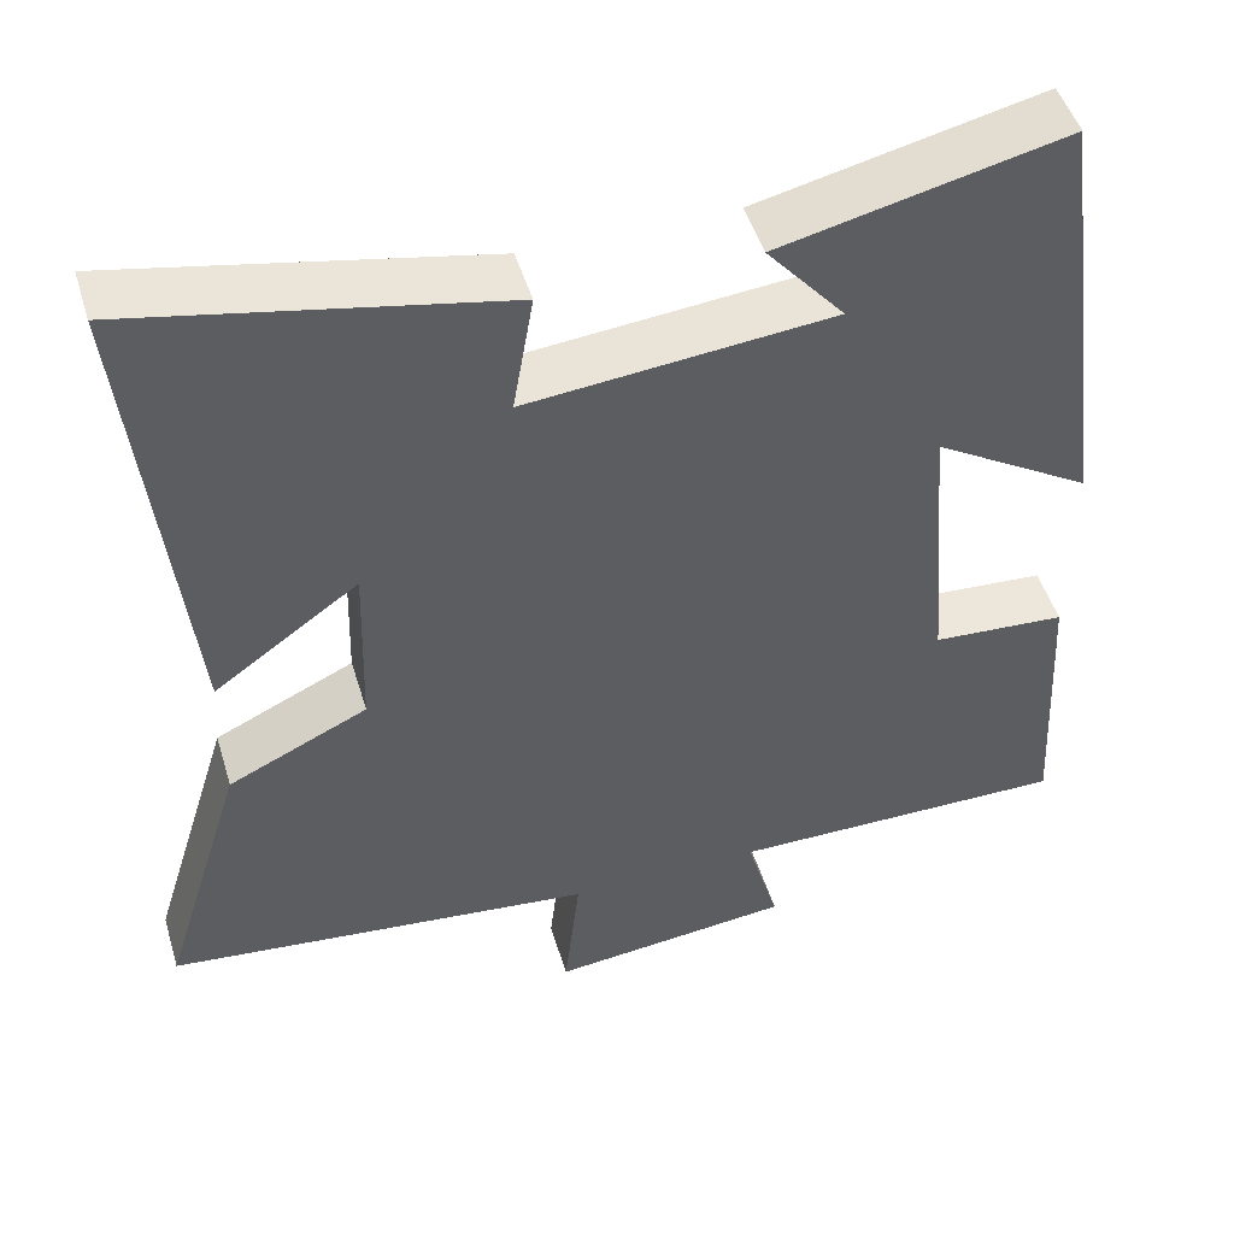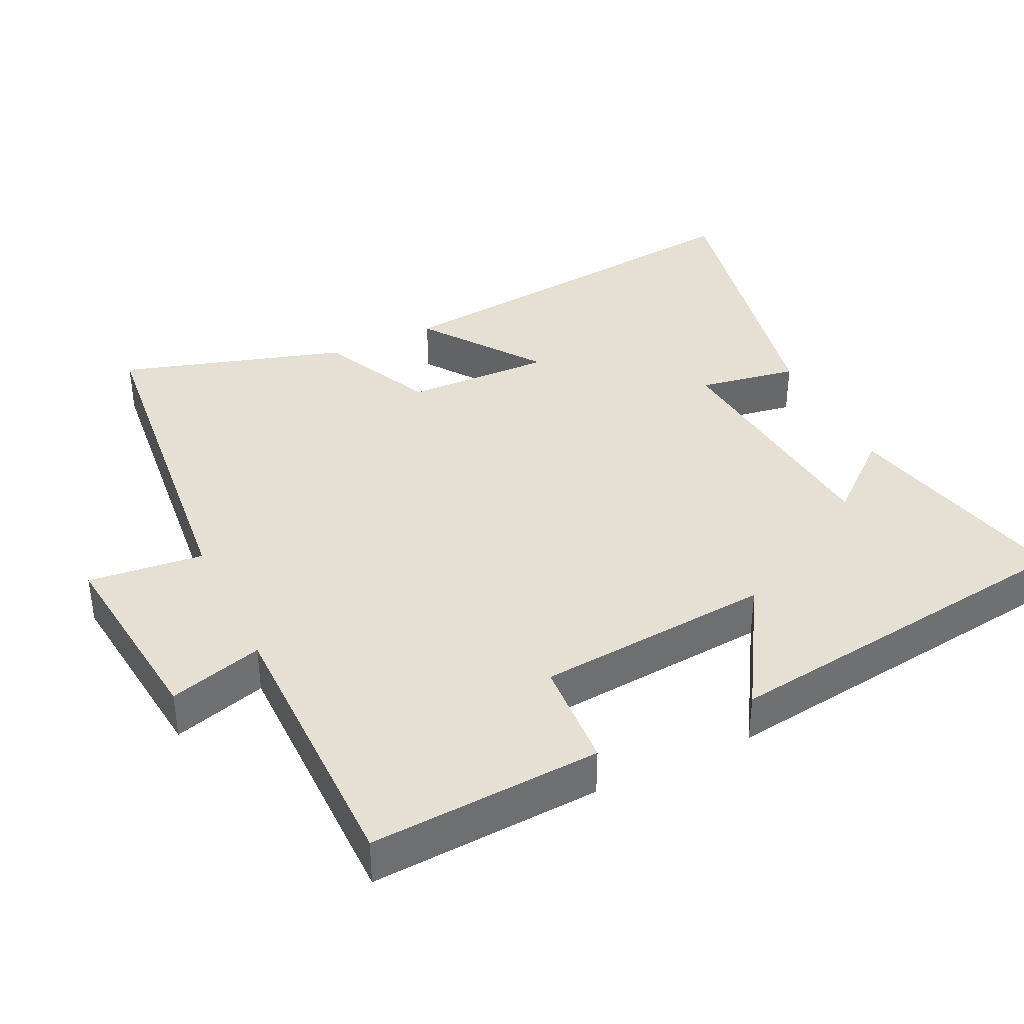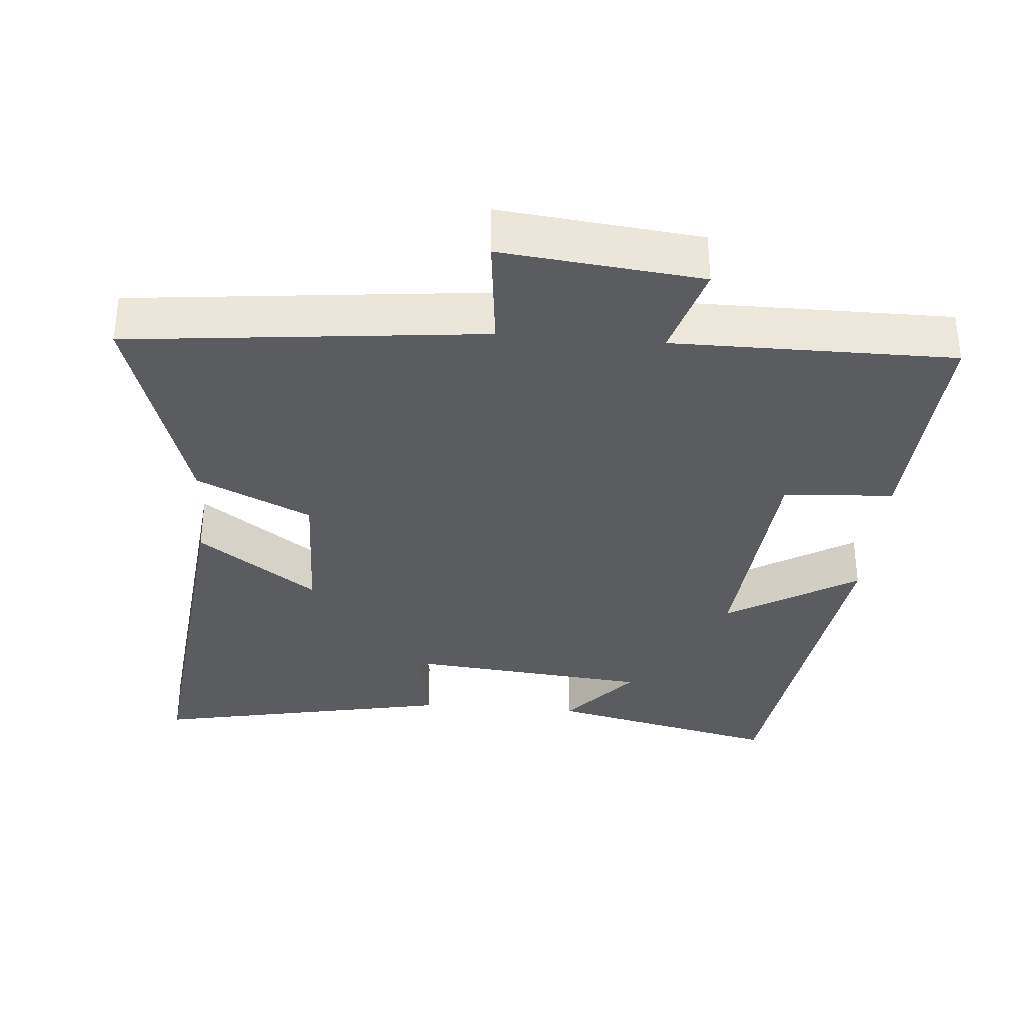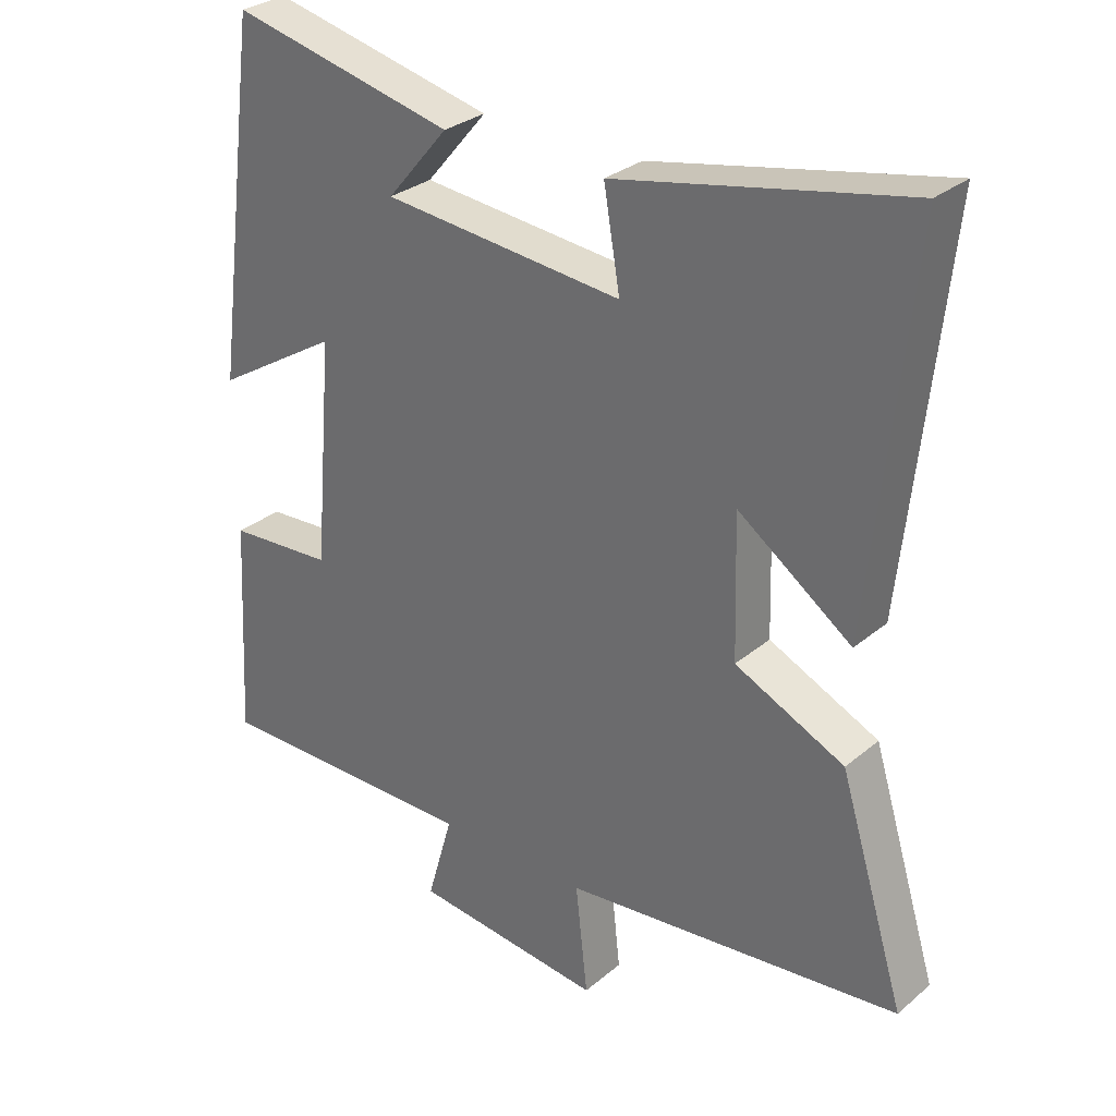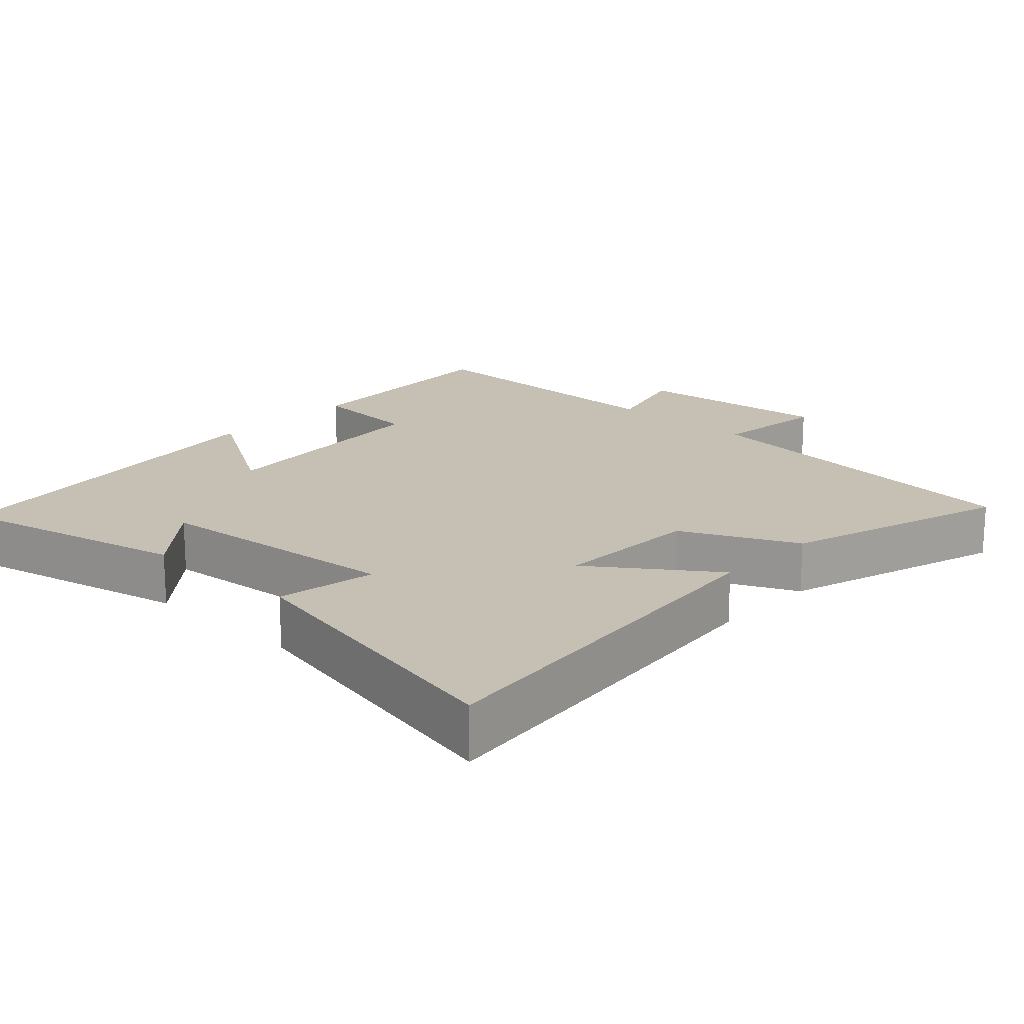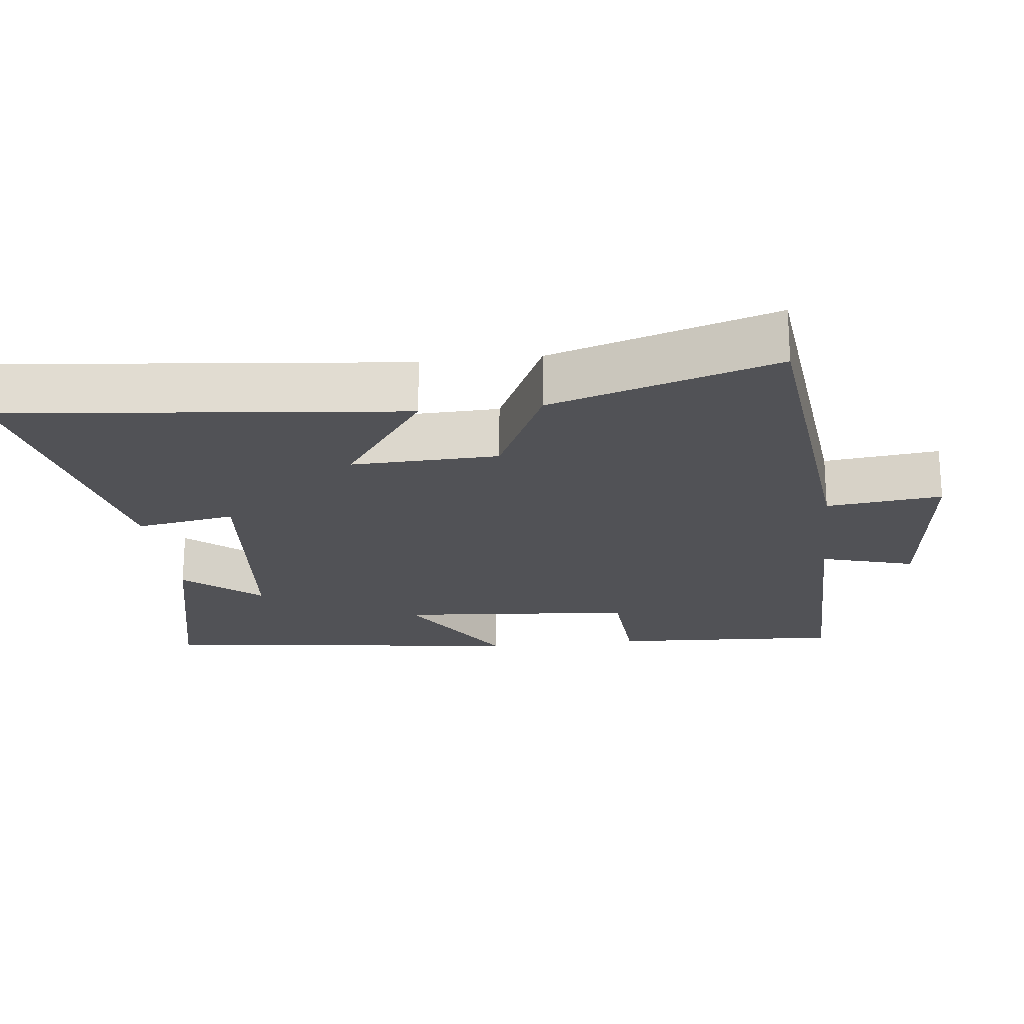
<metadata>
{"format":"obj","ext":"obj","renderer":"f3d","projection":"perspective","resolution":1024,"background":"white","views":[{"elev":48.8,"azim":163.3,"up":"+Z"},{"elev":38.0,"azim":-115.8,"up":"+Y"},{"elev":-34.1,"azim":175.2,"up":"+Y"},{"elev":29.9,"azim":39.7,"up":"+Z"},{"elev":18.1,"azim":43.2,"up":"+Y"},{"elev":-21.2,"azim":96.7,"up":"+Y"}]}
</metadata>
<code>
v -0.518 0.07 -0.501
v -0.5 0.07 -0.177
v -0.345 0.07 -0.167
v -0.317 0.07 0.165
v -0.5 0.07 0.053
v -0.431 0.07 0.576
v -0.103 0.07 0.5
v -0.193 0.07 0.394
v 0.159 0.07 0.36
v 0.135 0.07 0.5
v 0.559 0.07 0.586
v 0.5 0.07 0.03
v 0.333 0.07 0.15
v 0.339 0.07 -0.056
v 0.5 0.07 -0.132
v 0.597 0.07 -0.447
v 0.1 0.07 -0.5
v 0.118 0.07 -0.662
v -0.162 0.07 -0.632
v -0.124 0.07 -0.5
v -0.518 0 -0.501
v -0.5 0 -0.177
v -0.345 0 -0.167
v -0.317 0 0.165
v -0.5 0 0.053
v -0.431 0 0.576
v -0.103 0 0.5
v -0.193 0 0.394
v 0.159 0 0.36
v 0.135 0 0.5
v 0.559 0 0.586
v 0.5 0 0.03
v 0.333 0 0.15
v 0.339 0 -0.056
v 0.5 0 -0.132
v 0.597 0 -0.447
v 0.1 0 -0.5
v 0.118 0 -0.662
v -0.162 0 -0.632
v -0.124 0 -0.5
f 17 18 19 20
f 16 17 20
f 15 16 20
f 14 15 20
f 13 14 20 1
f 11 12 13
f 10 11 13
f 9 10 13
f 8 9 13
f 5 6 7 8
f 4 5 8
f 3 4 8 13
f 1 2 3
f 1 3 13
f 40 39 38 37
f 40 37 36
f 40 36 35
f 40 35 34
f 21 40 34 33
f 33 32 31
f 33 31 30
f 33 30 29
f 33 29 28
f 28 27 26 25
f 28 25 24
f 33 28 24 23
f 23 22 21
f 33 23 21
f 1 21 22 2
f 2 22 23 3
f 3 23 24 4
f 4 24 25 5
f 5 25 26 6
f 6 26 27 7
f 7 27 28 8
f 8 28 29 9
f 9 29 30 10
f 10 30 31 11
f 11 31 32 12
f 12 32 33 13
f 13 33 34 14
f 14 34 35 15
f 15 35 36 16
f 16 36 37 17
f 17 37 38 18
f 18 38 39 19
f 19 39 40 20
f 20 40 21 1

</code>
